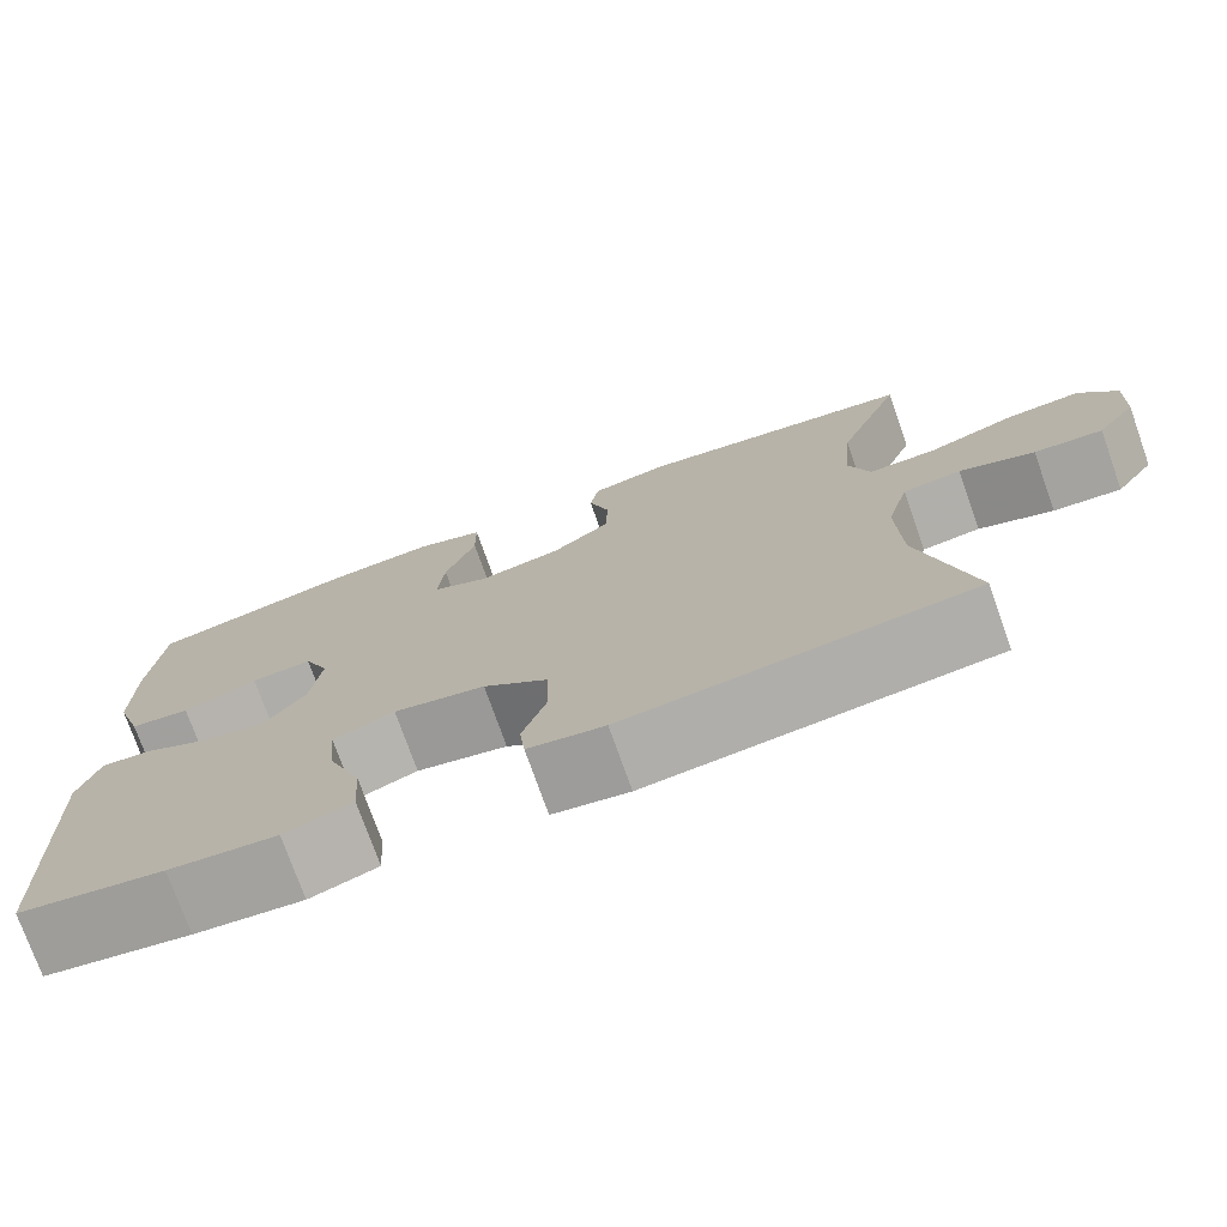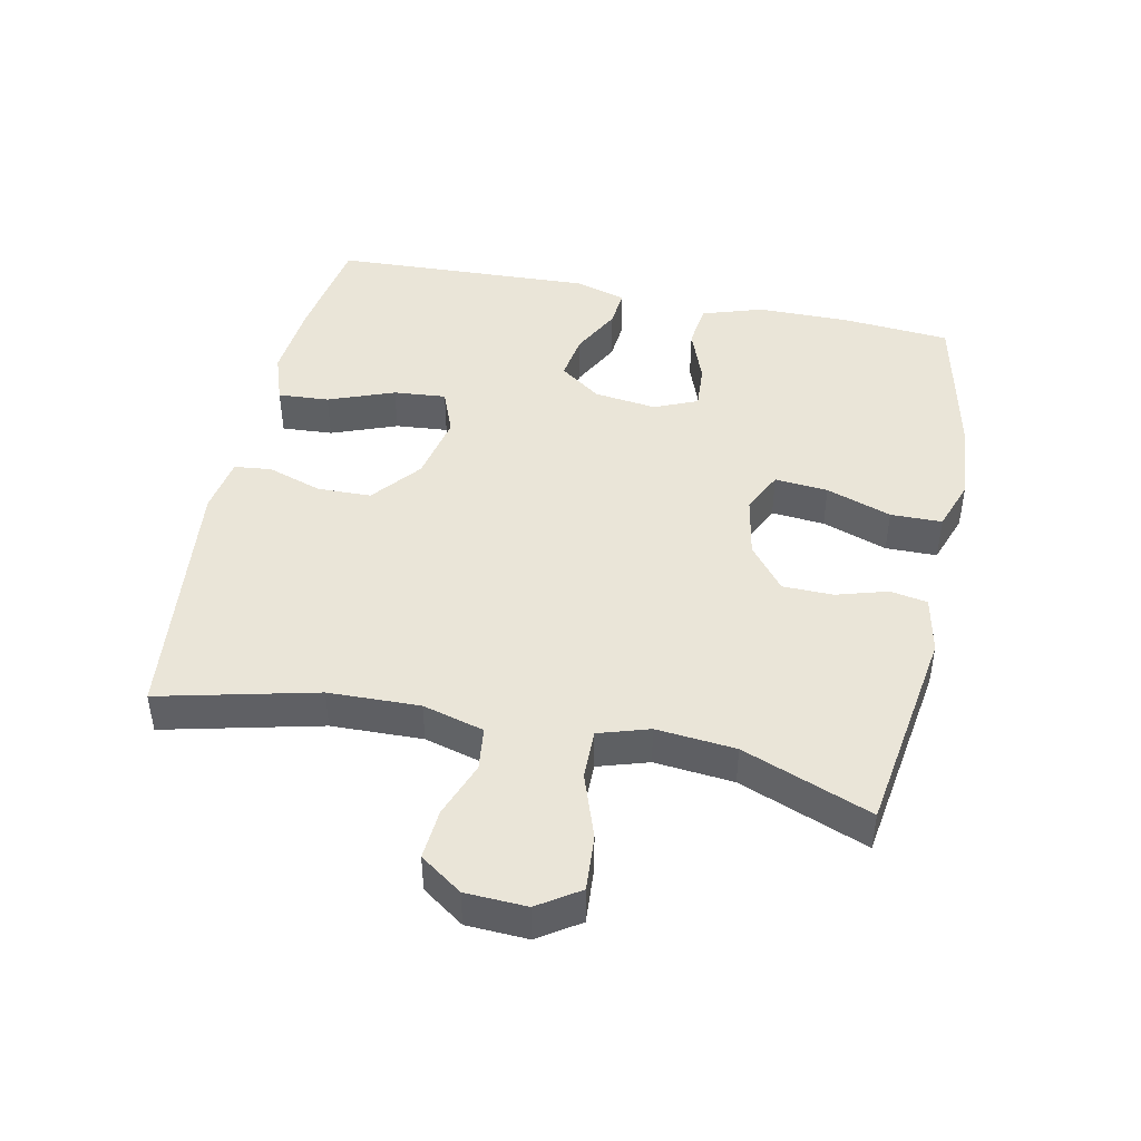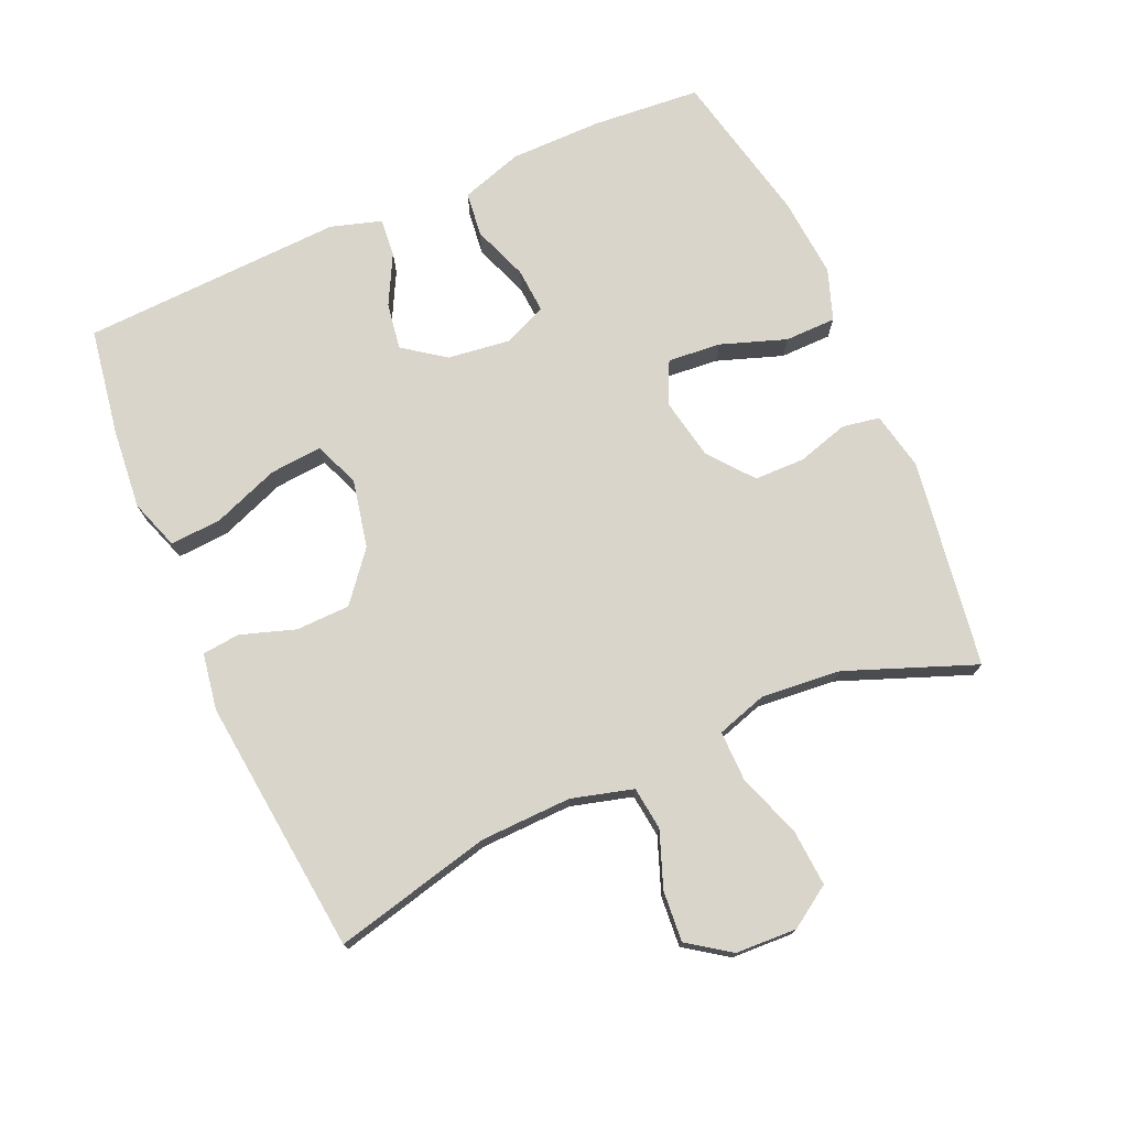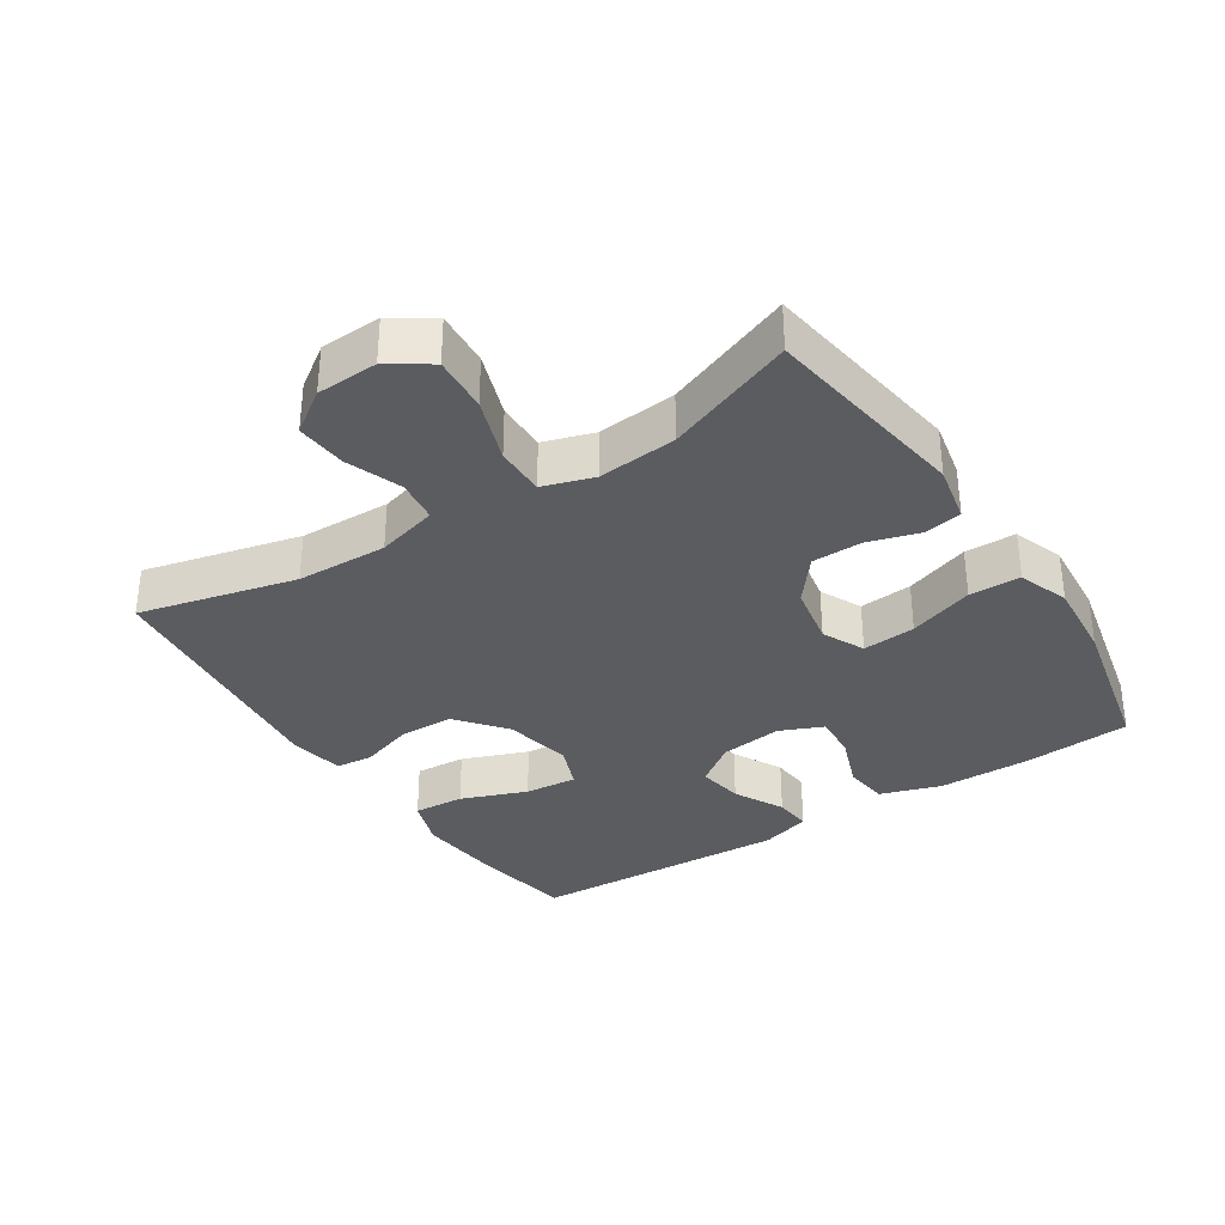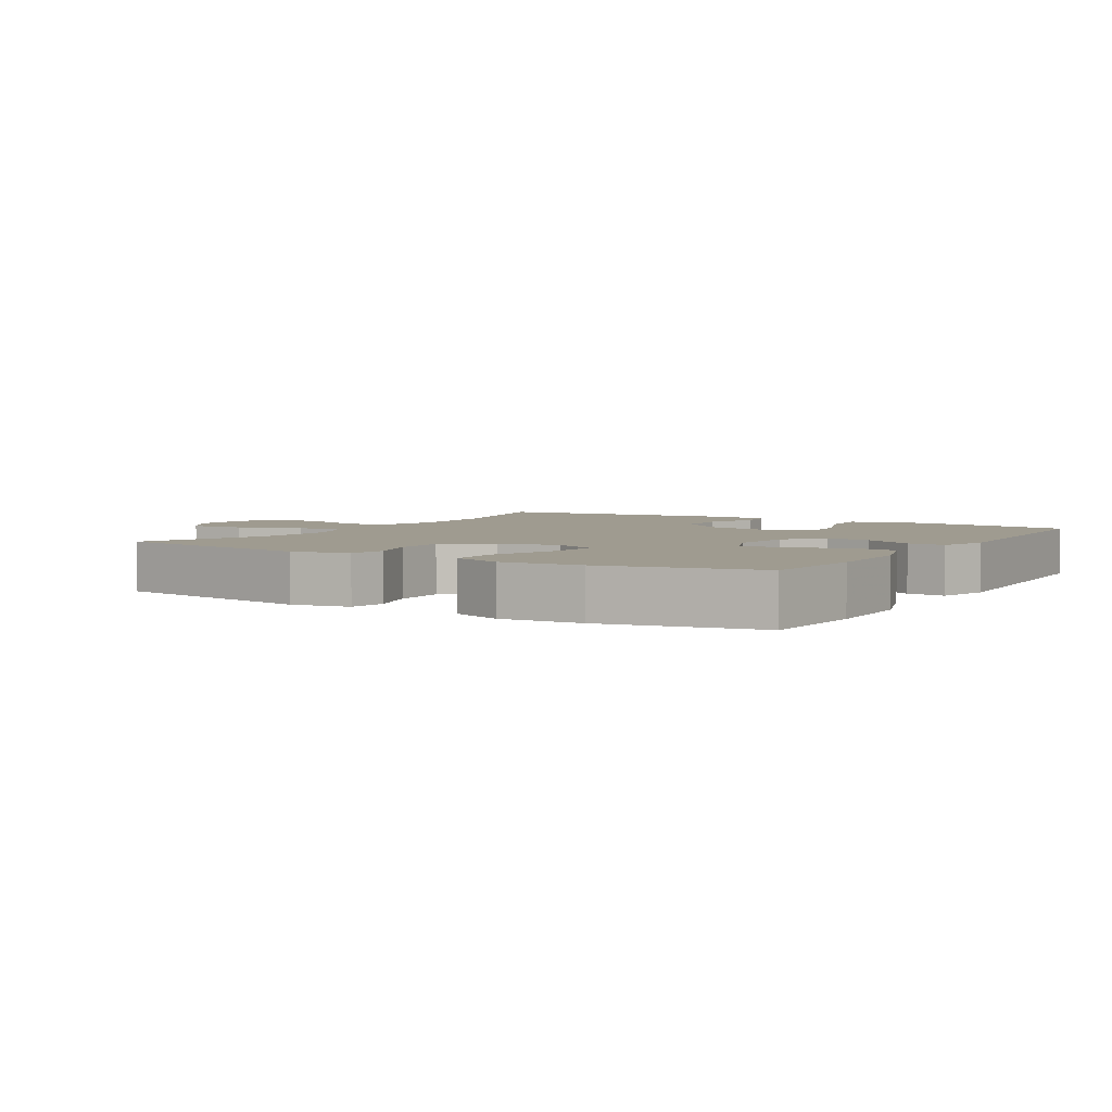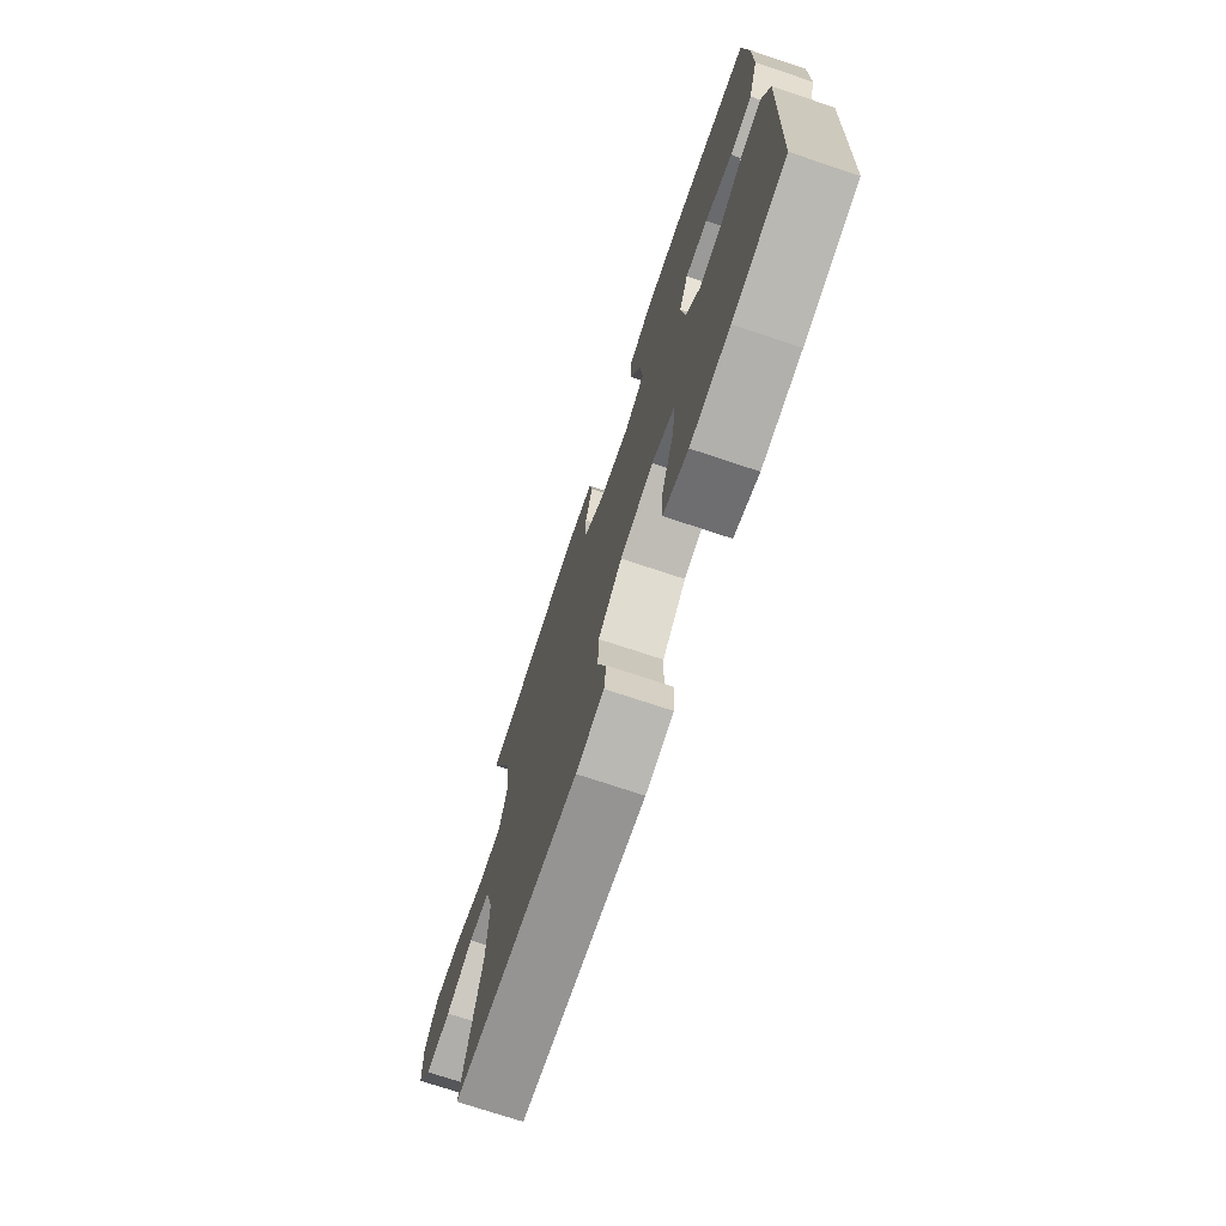
<metadata>
{"format":"obj","ext":"obj","renderer":"f3d","projection":"perspective","resolution":1024,"background":"white","views":[{"elev":-75.3,"azim":-160.5,"up":"+Z"},{"elev":45.2,"azim":-78.1,"up":"+Y"},{"elev":74.6,"azim":-113.7,"up":"+Y"},{"elev":-33.8,"azim":-57.0,"up":"+Y"},{"elev":4.0,"azim":31.8,"up":"+Y"},{"elev":-73.4,"azim":71.6,"up":"+Z"}]}
</metadata>
<code>
v 0.5 0.07 0.5
v 0.513 0.07 0.337
v 0.512 0.07 0.199
v 0.482 0.07 0.107
v 0.415 0.07 0.099
v 0.332 0.07 0.13
v 0.264 0.07 0.135
v 0.236 0.07 0.07
v 0.248 0.07 -0.024
v 0.293 0.07 -0.086
v 0.363 0.07 -0.075
v 0.438 0.07 -0.036
v 0.495 0.07 -0.031
v 0.518 0.07 -0.107
v 0.5 0.07 -0.5
v 0.338 0.07 -0.526
v 0.218 0.07 -0.537
v 0.143 0.07 -0.511
v 0.148 0.07 -0.434
v 0.186 0.07 -0.335
v 0.193 0.07 -0.256
v 0.125 0.07 -0.229
v 0.023 0.07 -0.25
v -0.05 0.07 -0.309
v -0.052 0.07 -0.39
v -0.025 0.07 -0.472
v -0.031 0.07 -0.528
v -0.116 0.07 -0.542
v -0.5 0.07 -0.5
v -0.443 0.07 -0.264
v -0.439 0.07 -0.127
v -0.464 0.07 -0.035
v -0.529 0.07 -0.027
v -0.612 0.07 -0.058
v -0.688 0.07 -0.064
v -0.732 0.07 -0.001
v -0.736 0.07 0.091
v -0.695 0.07 0.153
v -0.611 0.07 0.147
v -0.514 0.07 0.113
v -0.439 0.07 0.112
v -0.415 0.07 0.188
v -0.426 0.07 0.307
v -0.5 0.07 0.5
v -0.187 0.07 0.547
v -0.1 0.07 0.529
v -0.09 0.07 0.473
v -0.113 0.07 0.396
v -0.112 0.07 0.32
v -0.046 0.07 0.267
v 0.047 0.07 0.249
v 0.11 0.07 0.279
v 0.103 0.07 0.359
v 0.069 0.07 0.457
v 0.07 0.07 0.534
v 0.147 0.07 0.561
v 0.268 0.07 0.551
v 0.5 0 0.5
v 0.513 0 0.337
v 0.512 0 0.199
v 0.482 0 0.107
v 0.415 0 0.099
v 0.332 0 0.13
v 0.264 0 0.135
v 0.236 0 0.07
v 0.248 0 -0.024
v 0.293 0 -0.086
v 0.363 0 -0.075
v 0.438 0 -0.036
v 0.495 0 -0.031
v 0.518 0 -0.107
v 0.5 0 -0.5
v 0.338 0 -0.526
v 0.218 0 -0.537
v 0.143 0 -0.511
v 0.148 0 -0.434
v 0.186 0 -0.335
v 0.193 0 -0.256
v 0.125 0 -0.229
v 0.023 0 -0.25
v -0.05 0 -0.309
v -0.052 0 -0.39
v -0.025 0 -0.472
v -0.031 0 -0.528
v -0.116 0 -0.542
v -0.5 0 -0.5
v -0.443 0 -0.264
v -0.439 0 -0.127
v -0.464 0 -0.035
v -0.529 0 -0.027
v -0.612 0 -0.058
v -0.688 0 -0.064
v -0.732 0 -0.001
v -0.736 0 0.091
v -0.695 0 0.153
v -0.611 0 0.147
v -0.514 0 0.113
v -0.439 0 0.112
v -0.415 0 0.188
v -0.426 0 0.307
v -0.5 0 0.5
v -0.187 0 0.547
v -0.1 0 0.529
v -0.09 0 0.473
v -0.113 0 0.396
v -0.112 0 0.32
v -0.046 0 0.267
v 0.047 0 0.249
v 0.11 0 0.279
v 0.103 0 0.359
v 0.069 0 0.457
v 0.07 0 0.534
v 0.147 0 0.561
v 0.268 0 0.551
f 53 54 55 56
f 52 53 56 57
f 45 46 47 48
f 43 44 45 48
f 42 43 48 49
f 41 42 49 50
f 37 38 39 40
f 37 40 41
f 36 37 41
f 33 34 35 36
f 32 33 36 41
f 31 32 41 50
f 27 28 29 30
f 25 26 27 30
f 24 25 30 31
f 23 24 31 50
f 17 18 19 20
f 17 20 21
f 16 17 21
f 15 16 21
f 14 15 21
f 11 12 13 14
f 10 11 14 21
f 9 10 21 22
f 3 4 5 6
f 3 6 7
f 2 3 7
f 52 57 1 2
f 51 52 2 7
f 50 51 7 8
f 22 23 50
f 8 9 22 50
f 113 112 111 110
f 114 113 110 109
f 105 104 103 102
f 105 102 101 100
f 106 105 100 99
f 107 106 99 98
f 97 96 95 94
f 98 97 94
f 98 94 93
f 93 92 91 90
f 98 93 90 89
f 107 98 89 88
f 87 86 85 84
f 87 84 83 82
f 88 87 82 81
f 107 88 81 80
f 77 76 75 74
f 78 77 74
f 78 74 73
f 78 73 72
f 78 72 71
f 71 70 69 68
f 78 71 68 67
f 79 78 67 66
f 63 62 61 60
f 64 63 60
f 64 60 59
f 59 58 114 109
f 64 59 109 108
f 65 64 108 107
f 107 80 79
f 107 79 66 65
f 1 58 59 2
f 2 59 60 3
f 3 60 61 4
f 4 61 62 5
f 5 62 63 6
f 6 63 64 7
f 7 64 65 8
f 8 65 66 9
f 9 66 67 10
f 10 67 68 11
f 11 68 69 12
f 12 69 70 13
f 13 70 71 14
f 14 71 72 15
f 15 72 73 16
f 16 73 74 17
f 17 74 75 18
f 18 75 76 19
f 19 76 77 20
f 20 77 78 21
f 21 78 79 22
f 22 79 80 23
f 23 80 81 24
f 24 81 82 25
f 25 82 83 26
f 26 83 84 27
f 27 84 85 28
f 28 85 86 29
f 29 86 87 30
f 30 87 88 31
f 31 88 89 32
f 32 89 90 33
f 33 90 91 34
f 34 91 92 35
f 35 92 93 36
f 36 93 94 37
f 37 94 95 38
f 38 95 96 39
f 39 96 97 40
f 40 97 98 41
f 41 98 99 42
f 42 99 100 43
f 43 100 101 44
f 44 101 102 45
f 45 102 103 46
f 46 103 104 47
f 47 104 105 48
f 48 105 106 49
f 49 106 107 50
f 50 107 108 51
f 51 108 109 52
f 52 109 110 53
f 53 110 111 54
f 54 111 112 55
f 55 112 113 56
f 56 113 114 57
f 57 114 58 1

</code>
